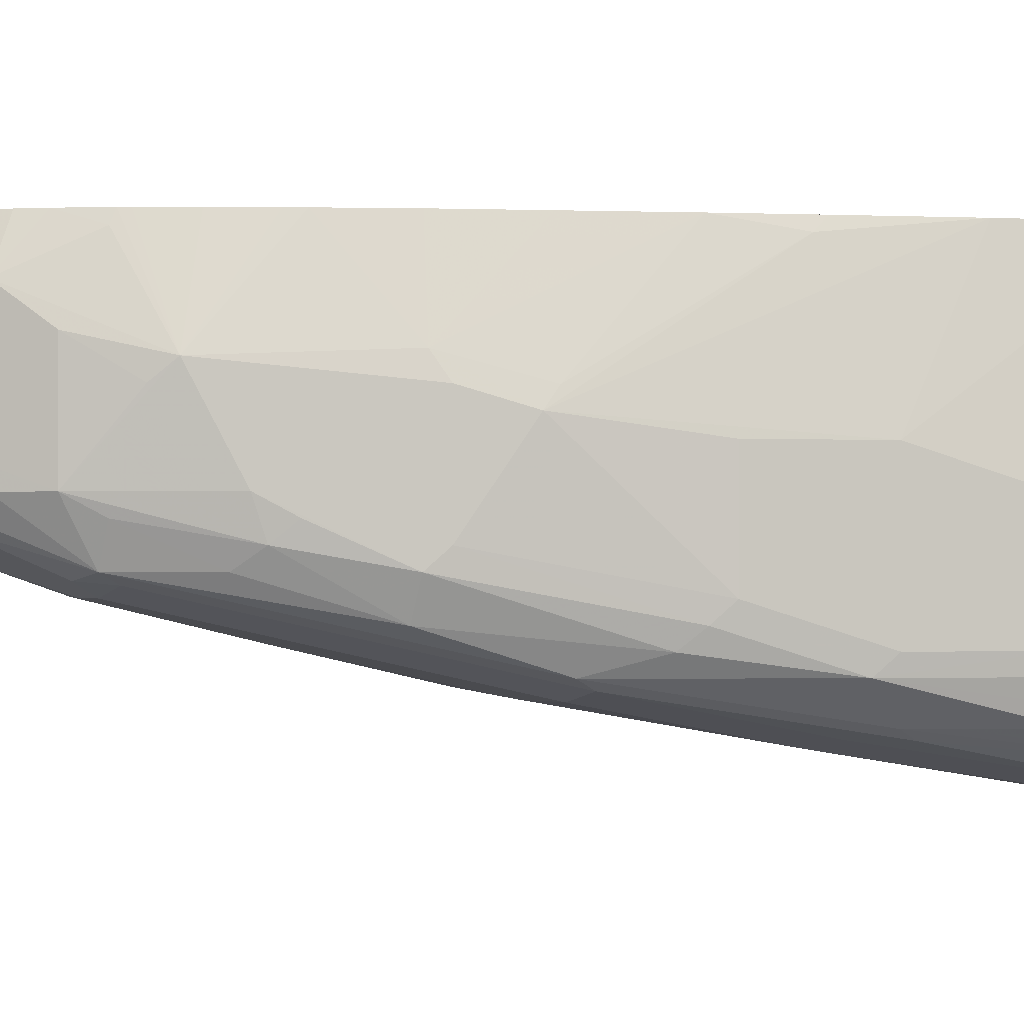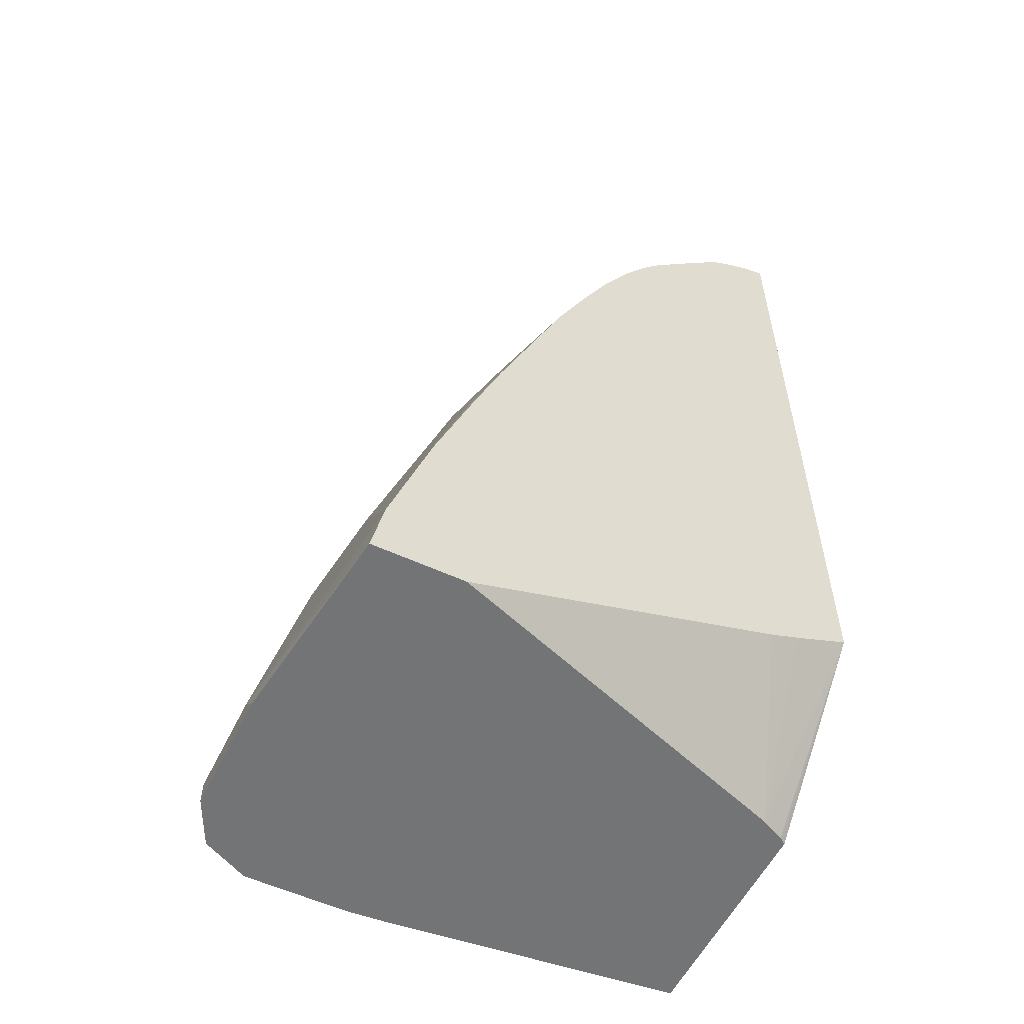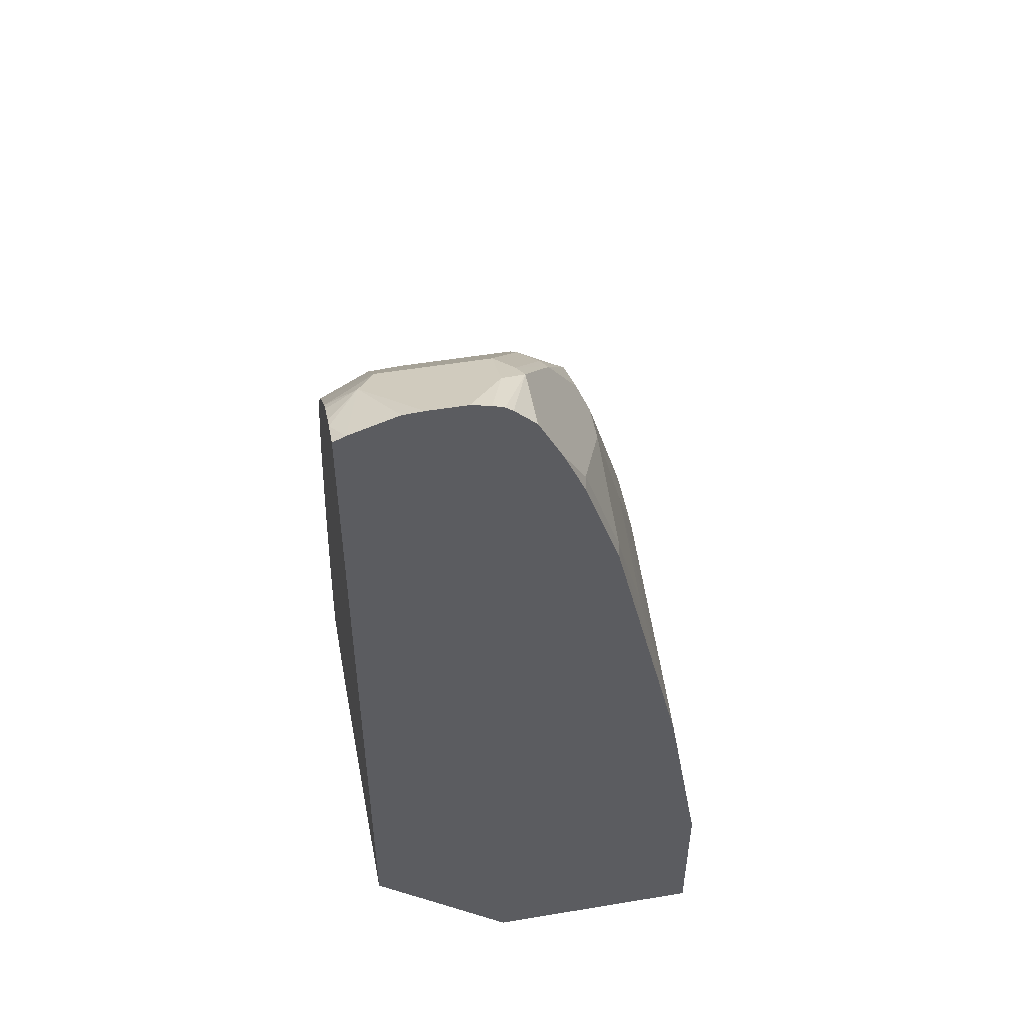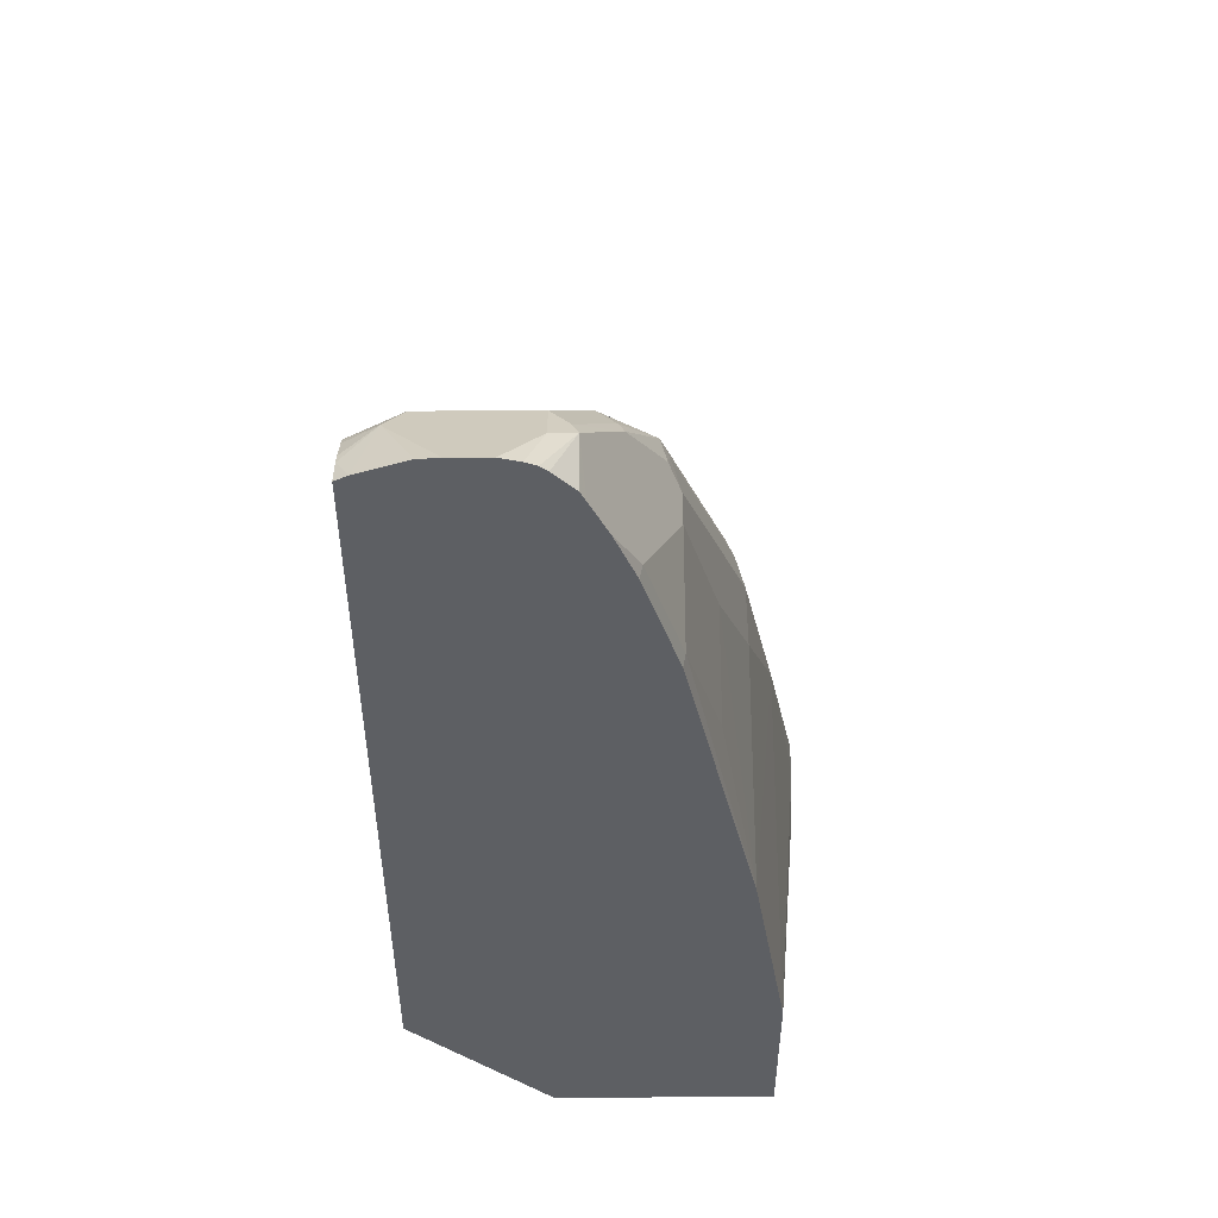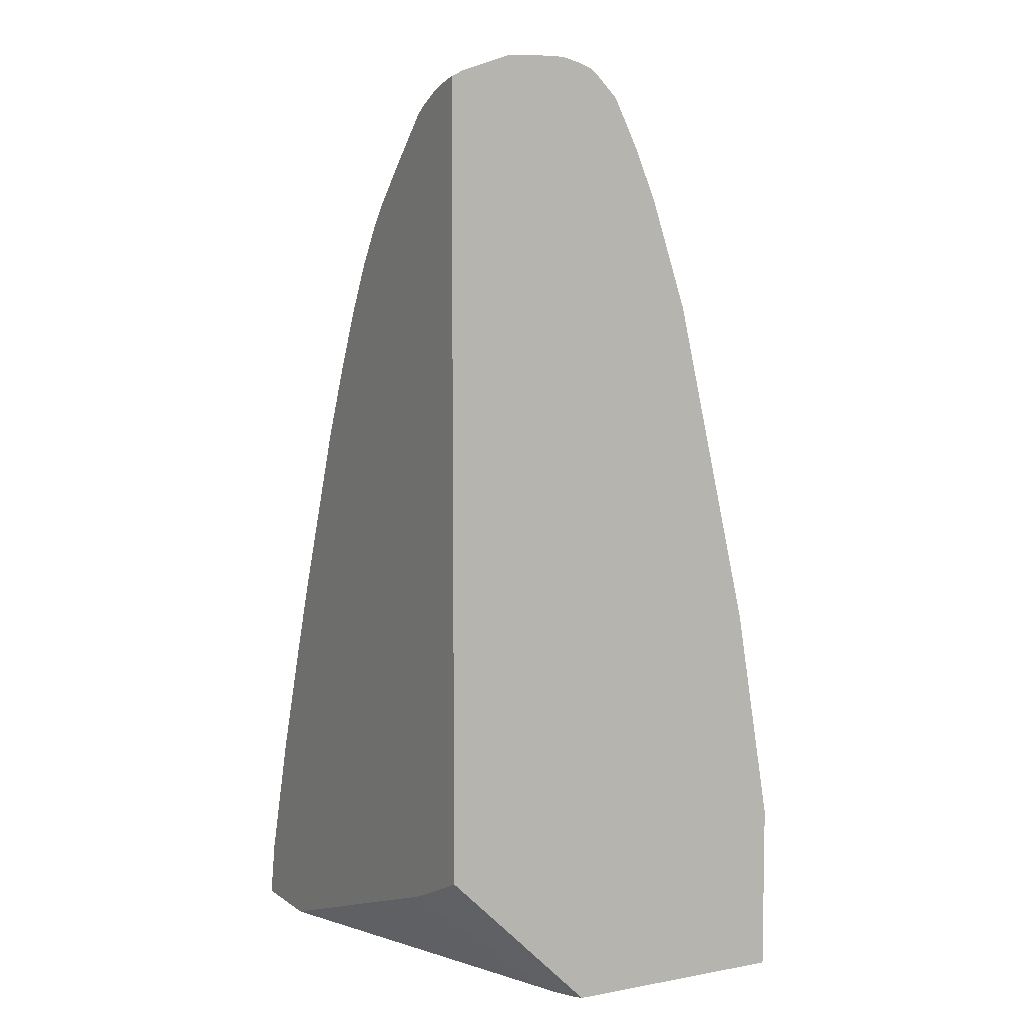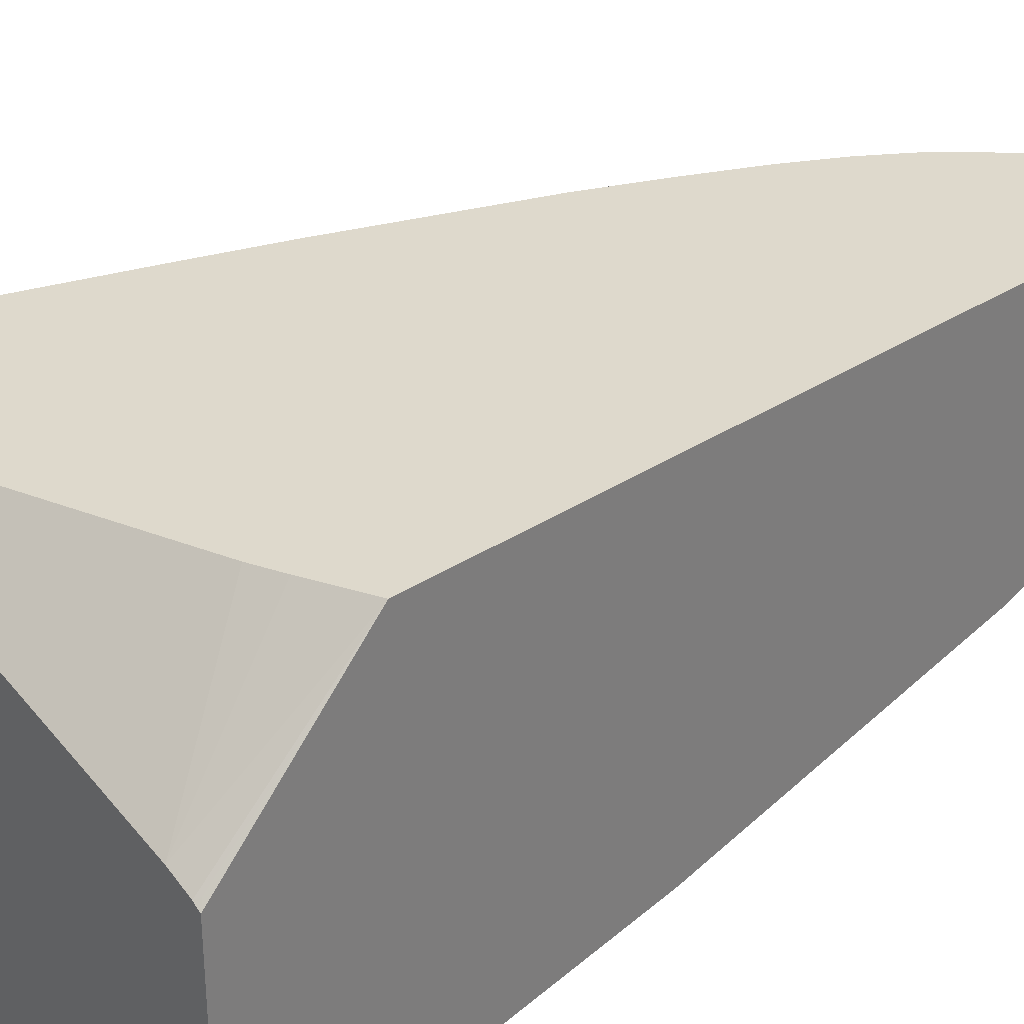
<metadata>
{"format":"obj","ext":"obj","renderer":"f3d","projection":"perspective","resolution":1024,"background":"white","views":[{"elev":-1.1,"azim":60.8,"up":"+Y"},{"elev":-56.1,"azim":154.1,"up":"+Z"},{"elev":50.7,"azim":-100.3,"up":"+Z"},{"elev":49.6,"azim":-90.4,"up":"+Z"},{"elev":6.5,"azim":-118.4,"up":"+Z"},{"elev":32.2,"azim":-132.7,"up":"+Y"}]}
</metadata>
<code>
v -0.007257 -0.1427 0.9311
v -0.007257 -0.1208 0.9311
v -0.007257 -0.1538 0.9283
v 0.02039 -0.1631 0.9172
v 0.04757 -0.1631 0.9037
v -0.007257 -0.1092 0.9304
v 0.04757 -0.1019 0.9037
v 0.03059 -0.09175 0.9122
v -0.007257 -0.1602 0.926
v 0.02721 -0.1767 0.9104
v 0.03568 -0.1733 0.9071
v 0.06797 -0.1631 0.8833
v 0.08834 -0.1835 0.8629
v -0.007257 -0.08156 0.9209
v 0.03368 -0.07442 0.9004
v 0.06797 -0.1019 0.8833
v 0.06353 -0.07442 0.8717
v 0.01328 -0.07442 0.9114
v 0.007124 -0.07442 0.9137
v 0.02752 -0.07442 0.9043
v -0.007257 -0.1644 0.9227
v -0.007257 -0.1767 0.9104
v -0.007257 -0.1798 0.9041
v 0.02039 -0.1835 0.8969
v 0.06797 -0.197 0.8697
v 0.07645 -0.1936 0.8663
v 0.1087 -0.1835 0.8425
v 0.0841 -0.1987 0.8561
v 0.107 -0.214 0.8255
v -0.007257 -0.07442 0.9174
v 0.1087 -0.1223 0.8425
v 0.08834 -0.1019 0.8629
v 0.08393 -0.07442 0.8513
v -0.007257 -0.19 0.8838
v 0.08834 -0.2174 0.8289
v 0.1172 -0.1936 0.8255
v 0.1503 -0.2038 0.7745
v 0.1495 -0.1835 0.7814
v 0.1376 -0.1325 0.8051
v 0.13 -0.1427 0.8153
v 0.1376 -0.214 0.7847
v 0.1045 -0.2191 0.8153
v 0.1885 -0.2548 0.6625
v 0.1681 -0.2344 0.7236
v -0.007257 -0.07442 0.475
v 0.09329 -0.07442 0.84
v 0.1087 -0.08156 0.8221
v -0.007257 -0.2024 0.8546
v 1.925e-05 -0.2038 0.8561
v 0.06115 -0.2242 0.8153
v 0.08155 -0.2242 0.8153
v 0.158 -0.1936 0.7644
v 0.1783 -0.214 0.7236
v 0.1767 -0.2038 0.727
v 0.1427 -0.07442 0.7542
v 0.1383 -0.07442 0.763
v 0.1247 -0.07442 0.7902
v 0.1111 -0.07442 0.8138
v 0.1081 -0.07442 0.8188
v 0.1987 -0.1529 0.6828
v 0.1767 -0.1427 0.727
v 0.1834 -0.1427 0.7134
v 0.1767 -0.1291 0.7202
v 0.1223 -0.2446 0.7338
v 0.186 -0.2599 0.6523
v 0.2089 -0.2548 0.6218
v 0.2115 -0.2446 0.6319
v 0.2293 -0.2752 0.5402
v 0.2395 -0.2752 0.5198
v 0.02443 -0.07442 0.4613
v 0.01022 -0.1478 0.3949
v -0.003161 -0.1542 0.3949
v -0.00508 -0.1529 0.3975
v -0.007257 -0.1572 0.3949
v -0.007257 -0.2227 0.7935
v 1.925e-05 -0.2242 0.795
v 0.08155 -0.2446 0.7338
v 0.2191 -0.2344 0.6218
v 0.1834 -0.2038 0.7134
v 0.1613 -0.07442 0.7143
v 0.1987 -0.1427 0.6752
v 0.2242 -0.2242 0.6115
v 0.2242 -0.1631 0.6115
v 0.2446 -0.1631 0.5504
v 0.2413 -0.07442 0.5042
v 0.2191 -0.08156 0.5733
v 0.202 -0.07442 0.6124
v 0.1801 -0.07442 0.6672
v 0.163 -0.265 0.6523
v 0.1834 -0.2854 0.5504
v 0.2064 -0.2803 0.5504
v 0.2268 -0.2803 0.53
v 0.2395 -0.2548 0.5606
v 0.2718 -0.2921 0.4077
v 0.2599 -0.2752 0.479
v 0.04078 -0.07442 0.4546
v 0.2197 -0.07442 0.3949
v -0.007257 -0.2854 0.3949
v -0.007257 -0.265 0.6115
v 0.02039 -0.2446 0.7134
v 0.1223 -0.265 0.6523
v 0.2446 -0.2446 0.5504
v 0.265 -0.2446 0.4892
v 0.265 -0.1835 0.4892
v 0.265 -0.07442 0.4281
v 0.2191 -0.07442 0.5662
v -0.007257 -0.2854 0.4892
v 0.2038 -0.3058 0.4281
v 0.2242 -0.3058 0.4281
v 0.2471 -0.3006 0.4281
v 0.2803 -0.2752 0.4179
v 0.2599 -0.2548 0.4994
v 0.2446 -0.3058 0.4077
v 0.2667 -0.2947 0.3949
v 0.2718 -0.2921 0.3949
v 0.276 -0.2837 0.3949
v 0.2714 -0.07442 0.3949
v 0.1646 -0.3042 0.3949
v 0.2853 -0.265 0.4077
v 0.2853 -0.2038 0.4077
v 0.1834 -0.3058 0.4077
v 0.2828 -0.2701 0.3949
v 0.2446 -0.3058 0.3949
v 0.2853 -0.1911 0.3949
v 0.1834 -0.3058 0.3949
v 0.2853 -0.265 0.3949
f 65 110 92
f 65 91 110
f 65 90 91
f 65 89 90
f 64 89 65
f 60 86 81
f 63 87 88
f 63 81 87
f 60 85 86
f 66 93 67
f 60 84 85
f 63 88 80
f 66 69 93
f 71 122 116
f 68 92 94
f 68 94 69
f 69 94 95
f 69 95 93
f 70 96 71
f 71 97 117
f 71 117 124
f 71 124 126
f 71 126 122
f 71 116 115
f 71 115 114
f 71 114 123
f 60 83 84
f 67 93 78
f 60 82 83
f 44 67 53
f 60 62 61
f 43 66 67
f 43 67 44
f 119 124 120
f 43 65 92
f 43 92 68
f 43 68 69
f 43 69 66
f 71 123 125
f 45 70 71
f 45 71 72
f 45 72 73
f 45 73 74
f 46 47 59
f 60 79 82
f 48 75 76
f 49 76 50
f 50 76 77
f 50 77 101
f 50 101 89
f 50 89 64
f 50 64 51
f 53 67 78
f 53 78 79
f 53 79 54
f 54 79 60
f 55 63 80
f 60 81 63
f 60 63 62
f 48 76 49
f 71 125 118
f 89 101 90
f 71 98 74
f 94 113 114
f 94 114 115
f 94 115 116
f 94 116 111
f 94 111 95
f 98 118 107
f 103 112 111
f 103 111 119
f 103 119 120
f 103 120 104
f 104 120 105
f 105 120 117
f 107 118 121
f 107 121 108
f 108 121 125
f 108 125 123
f 108 123 113
f 108 113 109
f 109 113 110
f 111 116 122
f 111 122 119
f 113 123 114
f 117 120 124
f 118 125 121
f 119 122 126
f 119 126 124
f 42 65 43
f 94 110 113
f 93 103 102
f 93 112 103
f 93 111 112
f 71 74 72
f 71 96 97
f 72 74 73
f 75 99 76
f 76 99 100
f 76 100 77
f 77 100 99
f 77 99 101
f 78 93 82
f 78 82 79
f 81 86 87
f 82 93 102
f 82 102 103
f 71 118 98
f 82 103 104
f 83 104 84
f 84 104 105
f 84 105 85
f 85 106 86
f 86 106 87
f 90 107 108
f 90 108 109
f 90 109 91
f 90 101 99
f 90 99 107
f 91 109 110
f 92 110 94
f 93 95 111
f 82 104 83
f 42 64 65
f 39 60 61
f 39 63 55
f 5 13 27
f 5 27 12
f 6 8 14
f 7 15 8
f 7 16 17
f 8 18 19
f 8 19 14
f 8 15 20
f 8 20 18
f 9 21 10
f 10 21 22
f 10 22 23
f 10 23 24
f 10 24 25
f 10 25 11
f 11 25 26
f 12 27 31
f 12 31 16
f 13 26 28
f 13 28 29
f 13 29 27
f 14 19 30
f 15 17 33
f 15 33 46
f 15 46 59
f 15 59 58
f 15 58 57
f 5 26 13
f 15 57 56
f 5 11 26
f 5 12 16
f 42 51 64
f 1 2 6
f 1 6 14
f 1 14 30
f 1 30 45
f 1 45 74
f 1 74 98
f 1 98 107
f 1 107 99
f 1 99 75
f 1 75 48
f 1 48 34
f 1 34 23
f 1 23 22
f 1 22 21
f 1 21 9
f 1 9 3
f 1 3 4
f 1 4 5
f 1 5 7
f 1 7 2
f 2 7 8
f 2 8 6
f 3 9 10
f 3 10 4
f 4 10 11
f 4 11 5
f 5 16 7
f 15 56 55
f 7 17 15
f 15 80 88
f 29 43 44
f 29 44 41
f 31 40 39
f 31 39 32
f 32 46 33
f 32 39 47
f 32 47 46
f 34 48 49
f 34 49 50
f 34 50 51
f 34 51 35
f 35 51 42
f 36 41 37
f 29 42 43
f 37 52 38
f 37 44 53
f 37 53 52
f 38 54 39
f 38 52 53
f 38 53 54
f 39 55 56
f 39 56 57
f 15 55 80
f 39 58 59
f 39 59 47
f 39 54 60
f 39 61 62
f 39 62 63
f 37 41 44
f 29 35 42
f 39 57 58
f 27 40 31
f 29 41 36
f 15 88 87
f 15 87 106
f 15 85 105
f 15 105 117
f 15 117 97
f 15 97 96
f 15 96 70
f 15 70 45
f 15 45 30
f 15 30 19
f 15 19 18
f 15 18 20
f 16 31 32
f 15 106 85
f 16 33 17
f 16 32 33
f 27 38 39
f 27 36 37
f 27 29 36
f 25 34 35
f 27 37 38
f 25 29 28
f 23 34 24
f 25 28 26
f 24 34 25
f 27 39 40
f 25 35 29

</code>
